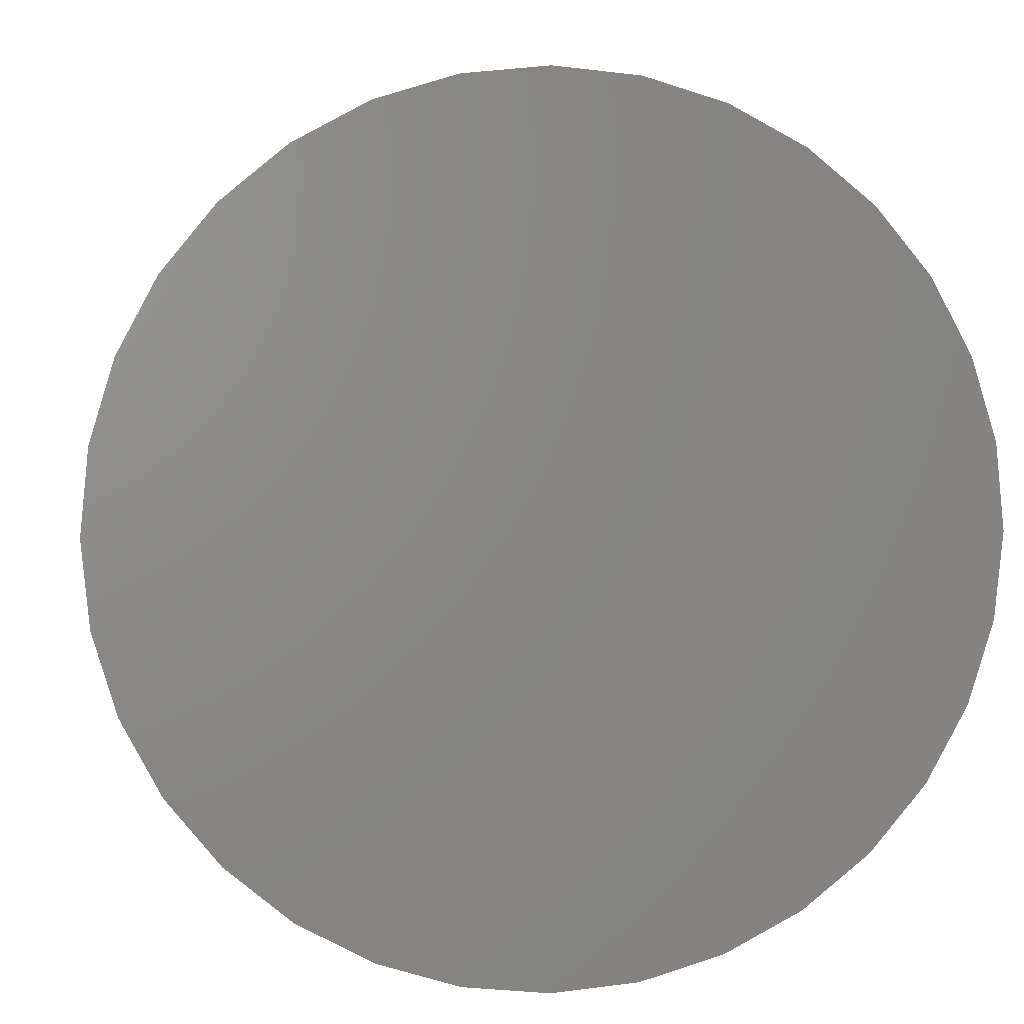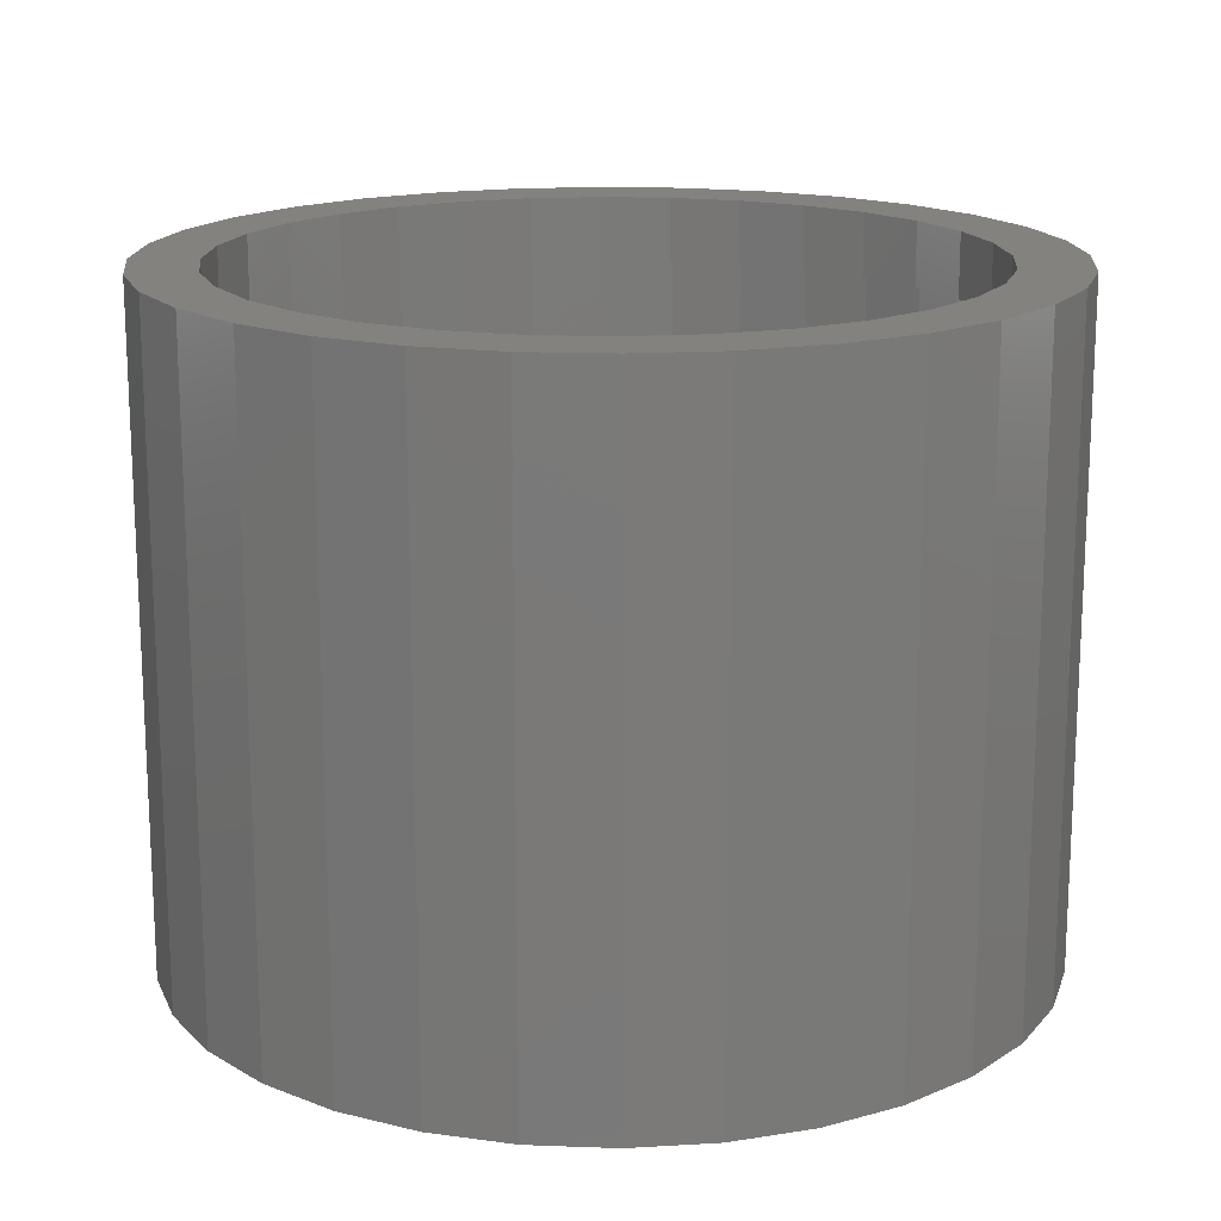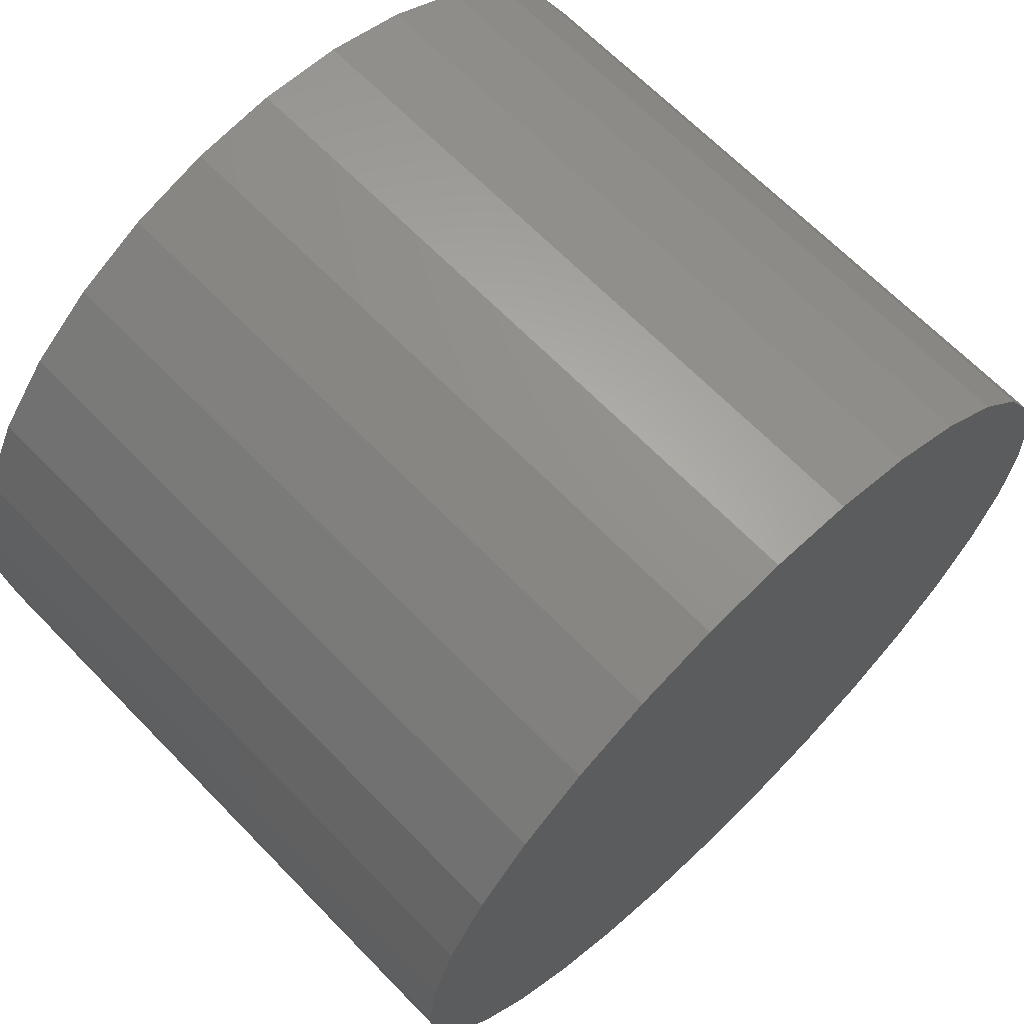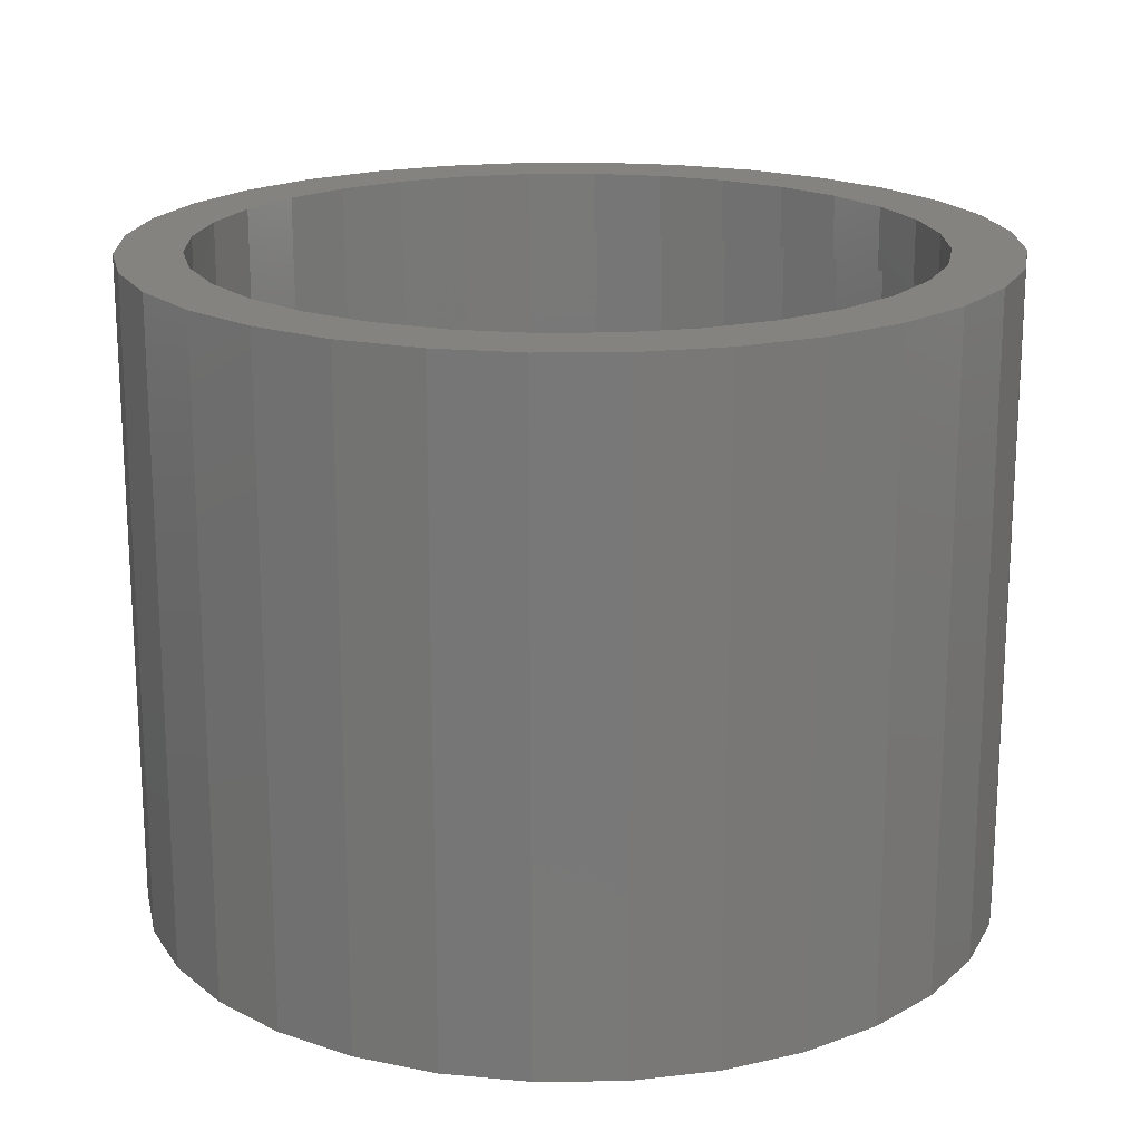
<metadata>
{"format":"stl","ext":"stl","renderer":"f3d","projection":"perspective","resolution":1024,"background":"white","views":[{"elev":3.7,"azim":173.7,"up":"+Y"},{"elev":16.6,"azim":145.0,"up":"+Z"},{"elev":66.6,"azim":135.8,"up":"+Y"},{"elev":18.7,"azim":162.0,"up":"+Z"}]}
</metadata>
<code>
# stl→obj: 253 verts, 498 faces
v -0.4766 5.897e-17 0.4453
v -0.4766 5.897e-17 0.5312
v -0.4673 0.09395 0.4453
v -0.4673 0.09395 0.5312
v -0.4399 0.1843 0.4453
v -0.4399 0.1843 0.5312
v -0.3954 0.2676 0.4453
v -0.3954 0.2676 0.5312
v -0.3355 0.3405 0.4453
v -0.3355 0.3405 0.5312
v -0.2625 0.4004 0.4453
v -0.2625 0.4004 0.5312
v -0.1793 0.4449 0.4453
v -0.1793 0.4449 0.5312
v -0.08893 0.4723 0.4453
v -0.08893 0.4723 0.5312
v 0.005016 0.4816 0.4453
v 0.005016 0.4816 0.5312
v 0.09897 0.4723 0.4453
v 0.09897 0.4723 0.5312
v 0.1893 0.4449 0.4453
v 0.1893 0.4449 0.5312
v 0.2726 0.4004 0.4453
v 0.2726 0.4004 0.5312
v 0.3455 0.3405 0.4453
v 0.3455 0.3405 0.5312
v 0.4054 0.2676 0.4453
v 0.4054 0.2676 0.5312
v 0.4499 0.1843 0.4453
v 0.4499 0.1843 0.5312
v 0.4773 0.09395 0.4453
v 0.4773 0.09395 0.5312
v 0.4866 0 0.4453
v 0.4866 0 0.5312
v 0.4773 -0.09395 0.4453
v 0.4773 -0.09395 0.5312
v 0.4499 -0.1843 0.4453
v 0.4499 -0.1843 0.5312
v 0.4054 -0.2676 0.4453
v 0.4054 -0.2676 0.5312
v 0.3455 -0.3405 0.4453
v 0.3455 -0.3405 0.5312
v 0.2726 -0.4004 0.4453
v 0.2726 -0.4004 0.5312
v 0.1893 -0.4449 0.4453
v 0.1893 -0.4449 0.5312
v 0.09897 -0.4723 0.4453
v 0.09897 -0.4723 0.5312
v 0.005016 -0.4816 0.4453
v 0.005016 -0.4816 0.5312
v -0.08893 -0.4723 0.4453
v -0.08893 -0.4723 0.5312
v -0.1793 -0.4449 0.4453
v -0.1793 -0.4449 0.5312
v -0.2625 -0.4004 0.4453
v -0.2625 -0.4004 0.5312
v -0.3355 -0.3405 0.4453
v -0.3355 -0.3405 0.5312
v -0.3954 -0.2676 0.4453
v -0.3954 -0.2676 0.5312
v -0.4399 -0.1843 0.4453
v -0.4399 -0.1843 0.5312
v -0.4673 -0.09395 0.4453
v -0.4673 -0.09395 0.5312
v 0.4499 0.1843 0.7266
v 0.4499 0.1843 0.8125
v 0.4502 0.1859 0.7266
v 0.4054 0.2676 0.8125
v 0.4054 0.2676 0.7266
v 0.4773 0.09395 0.7266
v 0.4773 0.09395 0.8125
v 0.4866 0 0.7266
v 0.4866 -1.179e-16 0.8125
v -0.1793 0.4449 0.7266
v -0.2625 0.4004 0.8125
v -0.2625 0.4004 0.7266
v -0.3355 0.3405 0.8125
v -0.3355 0.3405 0.7266
v -0.3954 0.2676 0.8125
v -0.3954 0.2676 0.7266
v -0.4399 0.1843 0.8125
v -0.4399 0.1843 0.7266
v -0.4673 0.09395 0.8125
v -0.4673 0.09395 0.7266
v -0.4766 5.897e-17 0.8125
v -0.4766 5.897e-17 0.7266
v -0.1793 0.4449 0.8125
v -0.08893 0.4723 0.7266
v -0.08893 0.4723 0.8125
v 0.005016 0.4816 0.7266
v 0.005016 0.4816 0.8125
v 0.09897 0.4723 0.7266
v 0.09897 0.4723 0.8125
v 0.1893 0.4449 0.7266
v 0.1893 0.4449 0.8125
v 0.2726 0.4004 0.7266
v 0.2726 0.4004 0.8125
v 0.3455 0.3405 0.7266
v 0.3455 0.3405 0.8125
v 0.4054 -0.2676 0.7266
v 0.4054 -0.2676 0.8125
v 0.4502 -0.1859 0.7266
v 0.4499 -0.1843 0.8125
v 0.4499 -0.1843 0.7266
v -0.08893 -0.4723 0.7266
v 0.005016 -0.4816 0.8125
v 0.005016 -0.4816 0.7266
v 0.09897 -0.4723 0.8125
v 0.09897 -0.4723 0.7266
v 0.1893 -0.4449 0.8125
v 0.1893 -0.4449 0.7266
v 0.2726 -0.4004 0.8125
v 0.2726 -0.4004 0.7266
v 0.3455 -0.3405 0.8125
v 0.3455 -0.3405 0.7266
v -0.08893 -0.4723 0.8125
v -0.1793 -0.4449 0.7266
v -0.1793 -0.4449 0.8125
v -0.2625 -0.4004 0.7266
v -0.2625 -0.4004 0.8125
v -0.3355 -0.3405 0.7266
v -0.3355 -0.3405 0.8125
v -0.3954 -0.2676 0.7266
v -0.3954 -0.2676 0.8125
v -0.4399 -0.1843 0.7266
v -0.4399 -0.1843 0.8125
v -0.4673 -0.09395 0.7266
v -0.4673 -0.09395 0.8125
v 0.4778 -0.09477 0.7266
v 0.4773 -0.09395 0.8125
v 0.4053 -0.2699 0.7266
v 0.3449 -0.3435 0.7266
v 0.2713 -0.4039 0.7266
v 0.1873 -0.4488 0.7266
v 0.09617 -0.4764 0.7266
v 0.001398 -0.4858 0.7266
v -0.09337 0.4764 0.7266
v 0.001398 0.4858 0.7266
v -0.1845 0.4488 0.7266
v -0.2685 0.4039 0.7266
v -0.3421 0.3435 0.7266
v -0.4025 0.2699 0.7266
v -0.4474 0.1859 0.7266
v -0.475 0.09477 0.7266
v -0.4844 2.752e-16 0.7266
v -0.475 -0.09477 0.7266
v -0.4474 -0.1859 0.7266
v -0.4025 -0.2699 0.7266
v -0.3421 -0.3435 0.7266
v -0.2685 -0.4039 0.7266
v -0.1845 -0.4488 0.7266
v -0.09337 -0.4764 0.7266
v 0.09617 0.4764 0.7266
v 0.1873 0.4488 0.7266
v 0.2713 0.4039 0.7266
v 0.3449 0.3435 0.7266
v 0.4053 0.2699 0.7266
v 0.4502 -0.1859 0.02344
v 0.4053 -0.2699 0.02344
v 0.4778 -0.09477 0.02344
v -0.09337 -0.4764 0.02344
v 0.001398 -0.4858 0.02344
v 0.09617 -0.4764 0.02344
v 0.1873 -0.4488 0.02344
v 0.2713 -0.4039 0.02344
v 0.3449 -0.3435 0.02344
v -0.1845 -0.4488 0.02344
v -0.2685 -0.4039 0.02344
v -0.3421 -0.3435 0.02344
v -0.4025 -0.2699 0.02344
v -0.4474 -0.1859 0.02344
v -0.475 -0.09477 0.02344
v -0.4844 2.752e-16 0.02344
v 0.4872 -5.504e-16 0.02344
v 0.4053 0.2699 0.02344
v 0.4502 0.1859 0.02344
v 0.4778 0.09477 0.02344
v -0.1845 0.4488 0.02344
v -0.2685 0.4039 0.02344
v -0.3421 0.3435 0.02344
v -0.4025 0.2699 0.02344
v -0.4474 0.1859 0.02344
v -0.475 0.09477 0.02344
v -0.09337 0.4764 0.02344
v 0.001398 0.4858 0.02344
v 0.09617 0.4764 0.02344
v 0.1873 0.4488 0.02344
v 0.2713 0.4039 0.02344
v 0.3449 0.3435 0.02344
v -0.5268 0.2188 0.8125
v -0.3162 -0.4754 0.8125
v 0.001398 -0.5717 0.8125
v -0.2174 -0.5282 0.8125
v -0.1101 -0.5607 0.8125
v 0.319 0.4754 0.8125
v 0.319 -0.4754 0.8125
v 0.2202 -0.5282 0.8125
v 0.1129 -0.5607 0.8125
v 0.2202 0.5282 0.8125
v 0.1129 0.5607 0.8125
v -0.1101 0.5607 0.8125
v 0.001398 0.5717 0.8125
v -0.2174 0.5282 0.8125
v -0.3162 0.4754 0.8125
v -0.474 0.3176 0.8125
v -0.4029 0.4043 0.8125
v -0.5593 0.1115 0.8125
v -0.5703 3.239e-16 0.8125
v -0.5593 -0.1115 0.8125
v -0.5268 -0.2188 0.8125
v -0.474 -0.3176 0.8125
v -0.4029 -0.4043 0.8125
v 0.4057 0.4043 0.8125
v 0.4768 0.3176 0.8125
v 0.5296 0.2188 0.8125
v 0.5621 0.1115 0.8125
v 0.5731 0 0.8125
v 0.5621 -0.1115 0.8125
v 0.5296 -0.2188 0.8125
v 0.4768 -0.3176 0.8125
v 0.4057 -0.4043 0.8125
v 0.5731 -6.478e-16 -0.0625
v 0.5621 -0.1115 -0.0625
v 0.5296 -0.2188 -0.0625
v 0.4768 -0.3176 -0.0625
v 0.4057 -0.4043 -0.0625
v 0.319 -0.4754 -0.0625
v 0.2202 -0.5282 -0.0625
v 0.1129 -0.5607 -0.0625
v 0.001398 -0.5717 -0.0625
v -0.1101 -0.5607 -0.0625
v -0.2174 -0.5282 -0.0625
v -0.3162 -0.4754 -0.0625
v -0.4029 -0.4043 -0.0625
v -0.474 -0.3176 -0.0625
v -0.5268 -0.2188 -0.0625
v -0.5593 -0.1115 -0.0625
v -0.5703 3.239e-16 -0.0625
v -0.5593 0.1115 -0.0625
v -0.5268 0.2188 -0.0625
v -0.474 0.3176 -0.0625
v -0.4029 0.4043 -0.0625
v -0.3162 0.4754 -0.0625
v -0.2174 0.5282 -0.0625
v -0.1101 0.5607 -0.0625
v 0.001398 0.5717 -0.0625
v 0.1129 0.5607 -0.0625
v 0.2202 0.5282 -0.0625
v 0.319 0.4754 -0.0625
v 0.4057 0.4043 -0.0625
v 0.4768 0.3176 -0.0625
v 0.5296 0.2188 -0.0625
v 0.5621 0.1115 -0.0625
f 1 2 3
f 3 2 4
f 3 4 5
f 5 4 6
f 5 6 7
f 7 6 8
f 7 8 9
f 9 8 10
f 9 10 11
f 11 10 12
f 11 12 13
f 13 12 14
f 13 14 15
f 15 14 16
f 15 16 17
f 17 16 18
f 17 18 19
f 19 18 20
f 19 20 21
f 21 20 22
f 21 22 23
f 23 22 24
f 23 24 25
f 25 24 26
f 25 26 27
f 27 26 28
f 27 28 29
f 29 28 30
f 29 30 31
f 31 30 32
f 31 32 33
f 33 32 34
f 33 34 35
f 35 34 36
f 35 36 37
f 37 36 38
f 37 38 39
f 39 38 40
f 39 40 41
f 41 40 42
f 41 42 43
f 43 42 44
f 43 44 45
f 45 44 46
f 45 46 47
f 47 46 48
f 47 48 49
f 49 48 50
f 49 50 51
f 51 50 52
f 51 52 53
f 53 52 54
f 53 54 55
f 55 54 56
f 55 56 57
f 57 56 58
f 57 58 59
f 59 58 60
f 59 60 61
f 61 60 62
f 61 62 63
f 63 62 64
f 63 64 1
f 1 64 2
f 65 66 67
f 68 67 66
f 69 67 68
f 65 70 66
f 66 70 71
f 70 72 71
f 71 72 73
f 74 75 76
f 76 75 77
f 76 77 78
f 78 77 79
f 78 79 80
f 80 79 81
f 80 81 82
f 82 81 83
f 82 83 84
f 84 83 85
f 84 85 86
f 75 74 87
f 87 74 88
f 87 88 89
f 89 88 90
f 89 90 91
f 91 90 92
f 91 92 93
f 93 92 94
f 93 94 95
f 95 94 96
f 95 96 97
f 97 96 98
f 97 98 99
f 99 98 69
f 99 69 68
f 100 101 102
f 103 102 101
f 104 102 103
f 105 106 107
f 107 106 108
f 107 108 109
f 109 108 110
f 109 110 111
f 111 110 112
f 111 112 113
f 113 112 114
f 113 114 115
f 115 114 101
f 115 101 100
f 106 105 116
f 116 105 117
f 116 117 118
f 118 117 119
f 118 119 120
f 120 119 121
f 120 121 122
f 122 121 123
f 122 123 124
f 124 123 125
f 124 125 126
f 126 125 127
f 126 127 128
f 128 127 86
f 128 86 85
f 72 129 73
f 73 129 130
f 129 104 130
f 130 104 103
f 16 20 18
f 20 16 22
f 22 16 14
f 22 14 24
f 24 14 12
f 24 12 26
f 26 12 10
f 26 10 28
f 28 10 8
f 28 8 30
f 30 8 6
f 30 6 32
f 32 6 4
f 32 4 34
f 34 4 2
f 34 2 36
f 36 2 64
f 36 64 38
f 38 64 62
f 38 62 40
f 40 62 60
f 40 60 42
f 42 60 58
f 42 58 44
f 44 58 56
f 44 56 46
f 46 56 54
f 46 54 48
f 48 54 52
f 48 52 50
f 115 100 131
f 132 115 131
f 113 115 132
f 133 113 132
f 111 113 133
f 134 111 133
f 109 111 134
f 135 109 134
f 107 109 135
f 136 107 135
f 137 138 90
f 88 137 90
f 139 137 88
f 74 139 88
f 140 139 74
f 76 140 74
f 141 140 76
f 78 141 76
f 142 141 78
f 80 142 78
f 143 142 80
f 82 143 80
f 144 143 82
f 84 144 82
f 144 84 145
f 146 127 125
f 125 147 146
f 147 125 123
f 123 148 147
f 148 123 121
f 121 149 148
f 149 121 119
f 119 150 149
f 150 119 117
f 117 151 150
f 151 117 105
f 105 152 151
f 152 105 107
f 107 136 152
f 90 138 153
f 153 92 90
f 92 153 154
f 154 94 92
f 94 154 155
f 155 96 94
f 96 155 156
f 156 98 96
f 98 156 157
f 157 69 98
f 86 127 146
f 86 146 145
f 86 145 84
f 102 158 100
f 159 100 158
f 131 100 159
f 129 160 104
f 158 104 160
f 102 104 158
f 161 136 162
f 162 136 135
f 162 135 163
f 163 135 134
f 163 134 164
f 164 134 133
f 164 133 165
f 165 133 132
f 165 132 166
f 166 132 131
f 166 131 159
f 136 161 152
f 152 161 167
f 152 167 151
f 151 167 168
f 151 168 150
f 150 168 169
f 150 169 149
f 149 169 170
f 149 170 148
f 148 170 171
f 148 171 147
f 147 171 172
f 147 172 146
f 146 172 173
f 146 173 145
f 174 160 72
f 72 160 129
f 157 175 69
f 176 69 175
f 67 69 176
f 67 176 65
f 177 65 176
f 70 65 177
f 177 174 70
f 70 174 72
f 178 140 179
f 179 140 141
f 179 141 180
f 180 141 142
f 180 142 181
f 181 142 143
f 181 143 182
f 182 143 144
f 182 144 183
f 183 144 145
f 183 145 173
f 140 178 139
f 139 178 184
f 139 184 137
f 137 184 185
f 137 185 138
f 138 185 186
f 138 186 153
f 153 186 187
f 153 187 154
f 154 187 188
f 154 188 155
f 155 188 189
f 155 189 156
f 156 189 175
f 156 175 157
f 79 190 81
f 106 116 191
f 192 193 194
f 91 93 195
f 195 93 95
f 196 108 106
f 196 106 197
f 198 197 192
f 192 197 106
f 192 106 193
f 193 106 191
f 195 199 91
f 91 199 200
f 91 200 201
f 201 200 202
f 201 203 91
f 91 203 204
f 91 204 89
f 190 79 205
f 205 79 77
f 205 77 206
f 206 77 75
f 206 75 204
f 204 75 87
f 204 87 89
f 81 190 83
f 83 190 207
f 83 207 85
f 85 207 208
f 85 208 128
f 128 208 209
f 128 209 126
f 126 209 210
f 126 210 124
f 124 210 211
f 124 211 122
f 122 211 120
f 120 211 212
f 120 212 118
f 118 212 191
f 118 191 116
f 195 95 213
f 213 95 97
f 213 97 214
f 214 97 99
f 214 99 215
f 215 99 68
f 215 68 66
f 215 66 216
f 216 66 71
f 216 71 217
f 217 71 73
f 217 73 218
f 218 73 130
f 218 130 219
f 219 130 103
f 219 103 220
f 220 103 101
f 220 101 114
f 220 114 221
f 221 114 112
f 221 112 196
f 196 112 110
f 196 110 108
f 222 217 223
f 223 217 218
f 223 218 224
f 224 218 219
f 224 219 225
f 225 219 220
f 225 220 226
f 226 220 221
f 226 221 227
f 227 221 196
f 227 196 228
f 228 196 197
f 228 197 229
f 229 197 198
f 229 198 230
f 230 198 192
f 230 192 231
f 231 192 194
f 231 194 232
f 232 194 193
f 232 193 233
f 233 193 191
f 233 191 234
f 234 191 212
f 234 212 235
f 235 212 211
f 235 211 236
f 236 211 210
f 236 210 237
f 237 210 209
f 237 209 238
f 238 209 208
f 238 208 239
f 239 208 207
f 239 207 240
f 240 207 190
f 240 190 241
f 241 190 205
f 241 205 242
f 242 205 206
f 242 206 243
f 243 206 204
f 243 204 244
f 244 204 203
f 244 203 245
f 245 203 201
f 245 201 246
f 246 201 202
f 246 202 247
f 247 202 200
f 247 200 248
f 248 200 199
f 248 199 249
f 249 199 195
f 249 195 250
f 250 195 213
f 250 213 251
f 251 213 214
f 251 214 252
f 252 214 215
f 252 215 253
f 253 215 216
f 253 216 222
f 222 216 217
f 246 247 245
f 230 231 229
f 229 231 232
f 229 232 228
f 228 232 233
f 228 233 227
f 227 233 234
f 227 234 226
f 226 234 235
f 226 235 225
f 225 235 236
f 225 236 224
f 224 236 237
f 224 237 223
f 223 237 238
f 223 238 222
f 222 238 239
f 222 239 253
f 253 239 240
f 253 240 252
f 252 240 241
f 252 241 251
f 251 241 242
f 251 242 250
f 250 242 243
f 250 243 249
f 249 243 244
f 249 244 248
f 248 244 245
f 248 245 247
f 17 19 15
f 49 51 47
f 47 51 53
f 47 53 45
f 45 53 55
f 45 55 43
f 43 55 57
f 43 57 41
f 41 57 59
f 41 59 39
f 39 59 61
f 39 61 37
f 37 61 63
f 37 63 35
f 35 63 1
f 35 1 33
f 33 1 3
f 33 3 31
f 31 3 5
f 31 5 29
f 29 5 7
f 29 7 27
f 27 7 9
f 27 9 25
f 25 9 11
f 25 11 23
f 23 11 13
f 23 13 21
f 21 13 15
f 21 15 19
f 184 186 185
f 186 184 187
f 187 184 178
f 187 178 188
f 188 178 179
f 188 179 189
f 189 179 180
f 189 180 175
f 175 180 181
f 175 181 176
f 176 181 182
f 176 182 177
f 177 182 183
f 177 183 174
f 174 183 173
f 174 173 160
f 160 173 172
f 160 172 158
f 158 172 171
f 158 171 159
f 159 171 170
f 159 170 166
f 166 170 169
f 166 169 165
f 165 169 168
f 165 168 164
f 164 168 167
f 164 167 163
f 163 167 161
f 163 161 162

</code>
